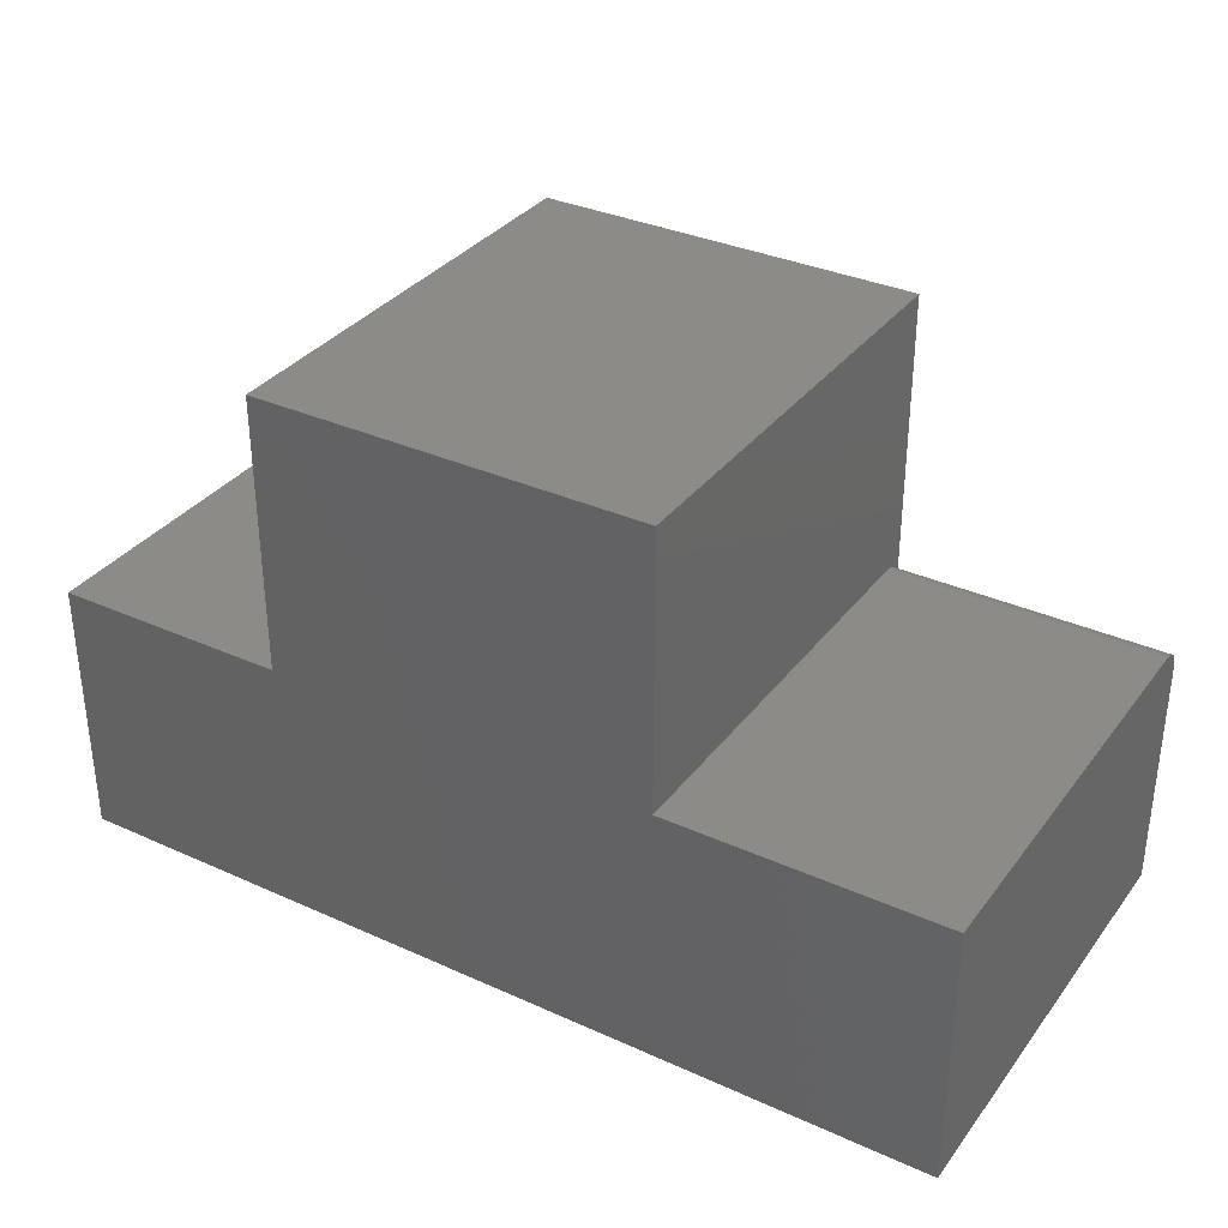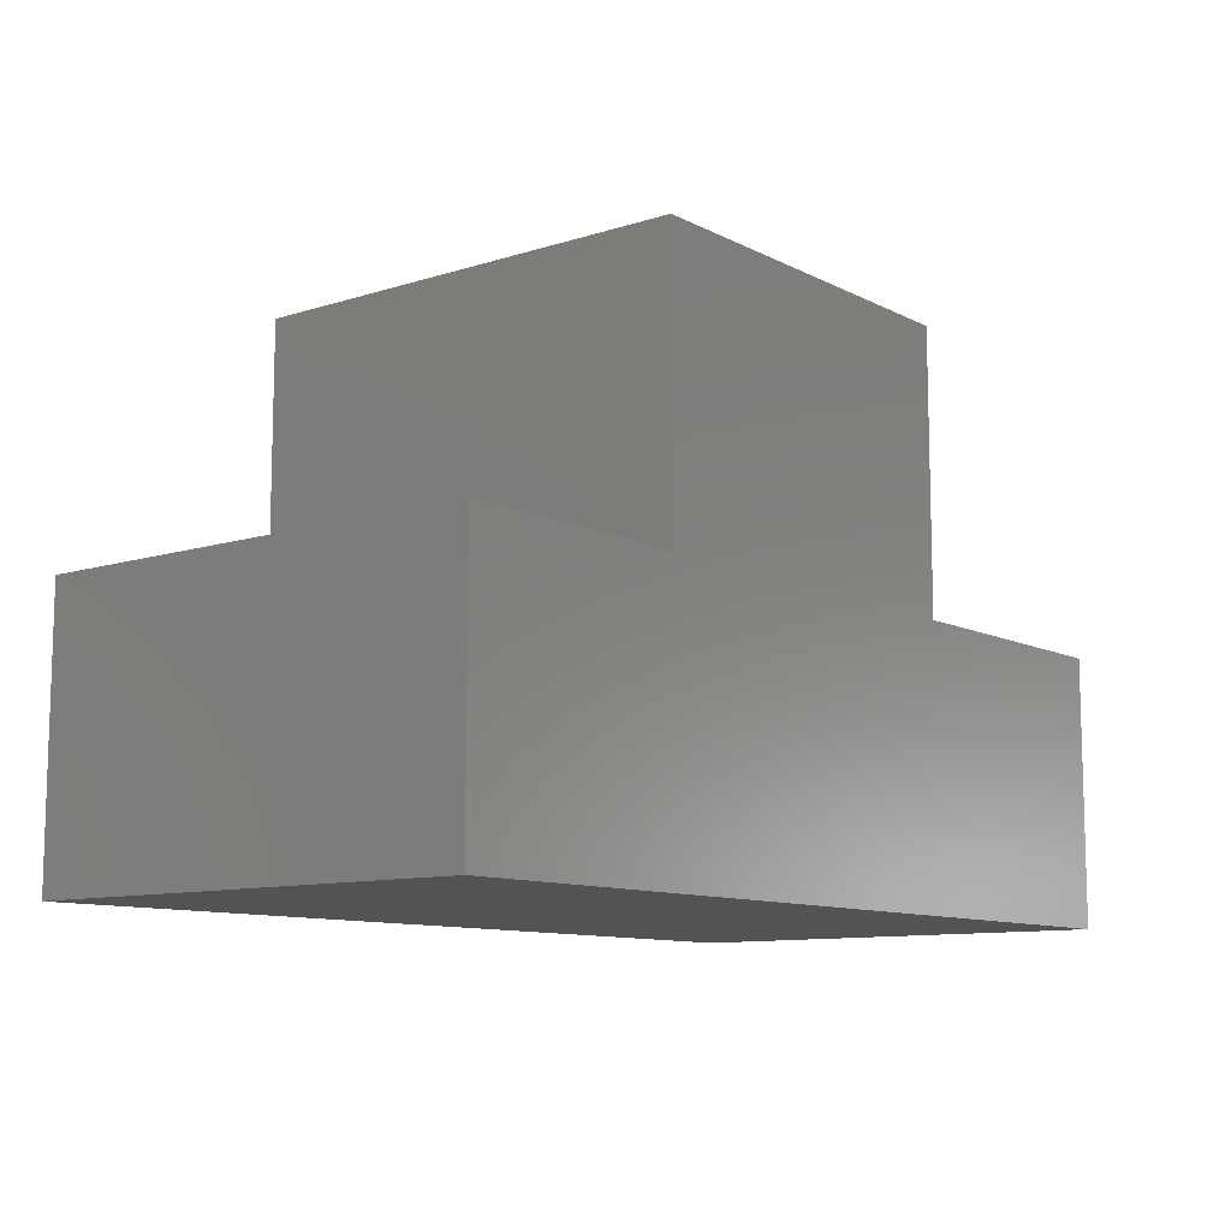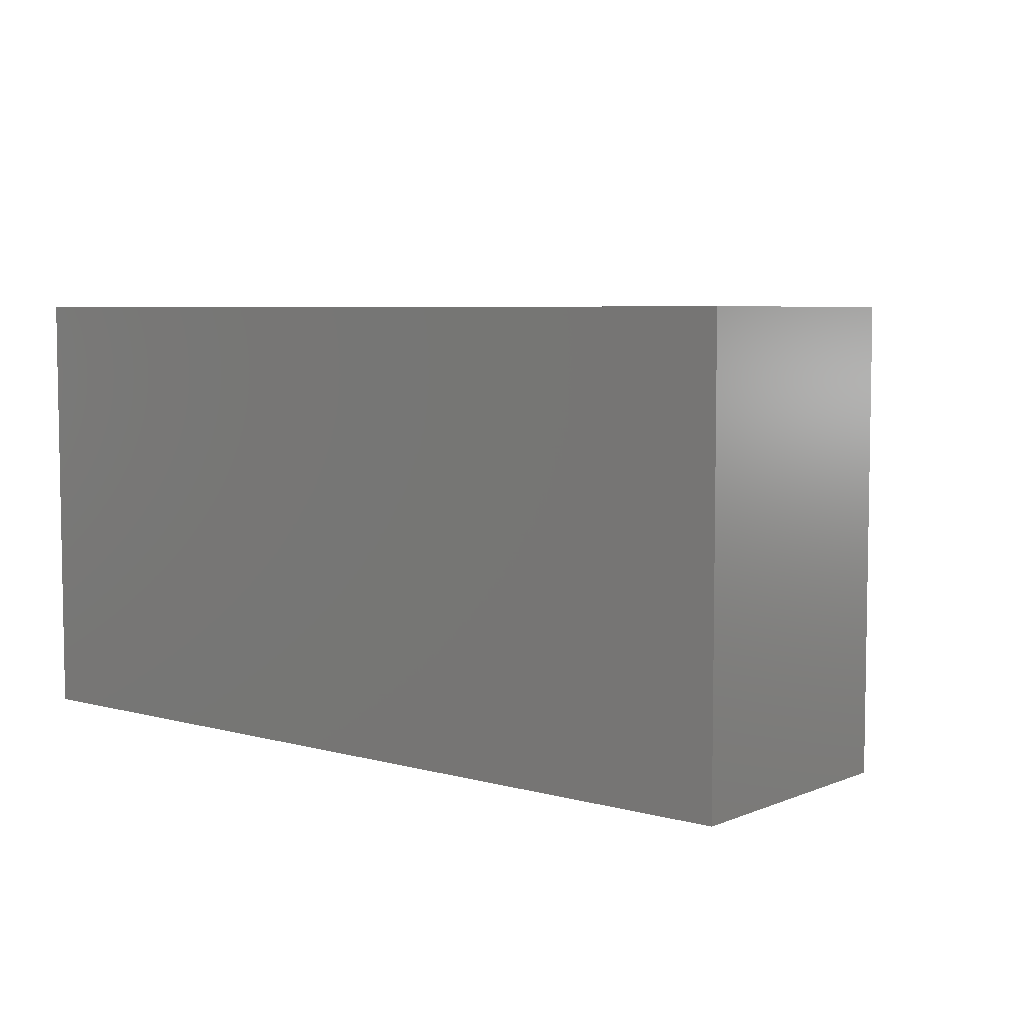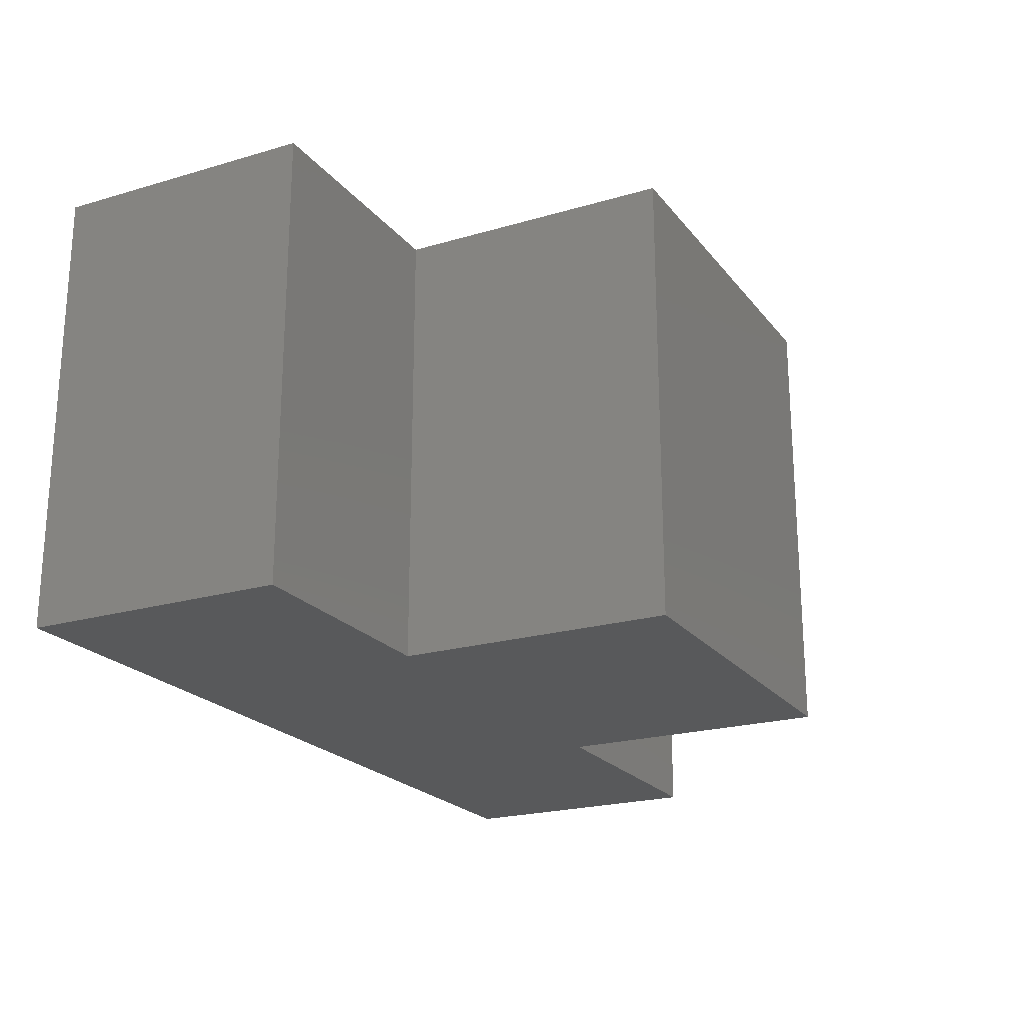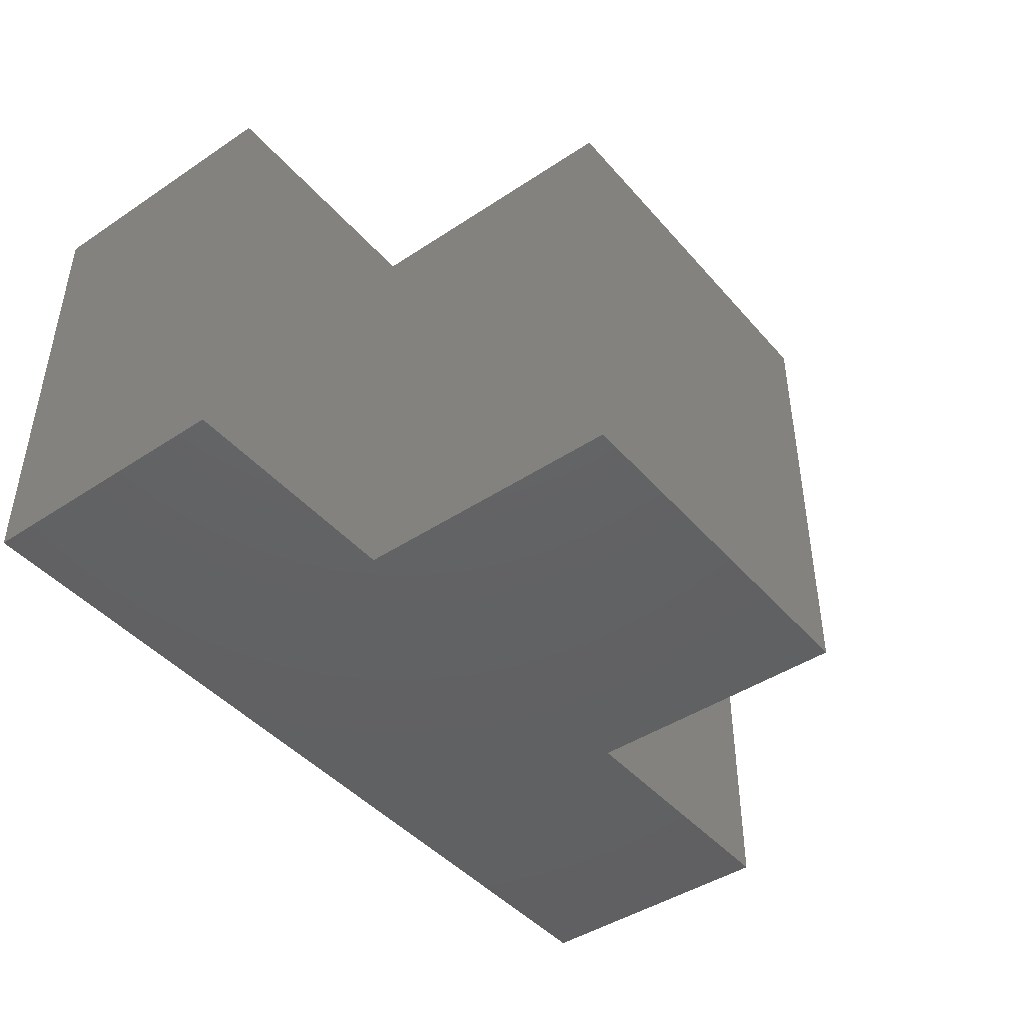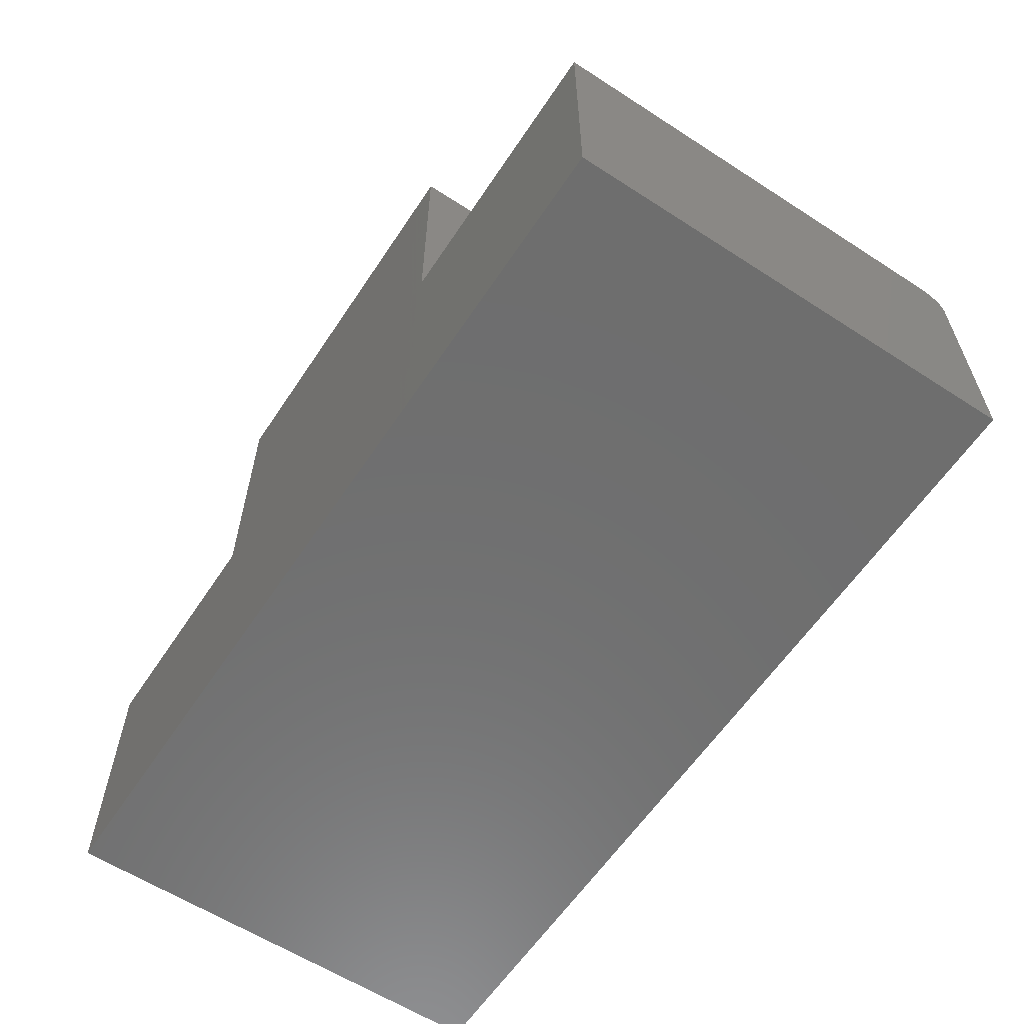
<metadata>
{"format":"stl","ext":"stl","renderer":"f3d","projection":"perspective","resolution":1024,"background":"white","views":[{"elev":33.9,"azim":31.5,"up":"+Z"},{"elev":-10.3,"azim":-51.5,"up":"+Z"},{"elev":5.8,"azim":-140.4,"up":"+Y"},{"elev":-21.6,"azim":-62.6,"up":"+Y"},{"elev":-44.2,"azim":-52.2,"up":"+Y"},{"elev":-60.3,"azim":56.5,"up":"+Z"}]}
</metadata>
<code>
# stl→obj: 32 verts, 60 faces
v 0.2541 5.212e-16 0.1406
v -0.3697 1.385e-16 0.1406
v 0.2541 -0.7266 0.1406
v -0.3697 -0.7266 0.1406
v -0.75 4.729e-17 -0.3006
v -0.3697 8.952e-17 -0.3006
v 0.2541 -0.0007506 -0.332
v 0.2541 1.267e-16 -0.3396
v -0.75 0 -0.7266
v 0.6953 1.605e-16 -0.7266
v 0.6953 2.034e-16 -0.3396
v 0.6953 -0.7266 -0.3006
v 0.6953 -0.03906 -0.3006
v 0.2541 -0.7266 -0.3006
v 0.2541 -0.03906 -0.3006
v 0.6953 -0.002973 -0.3247
v 0.6953 -0.0007506 -0.332
v 0.6953 -0.01144 -0.312
v 0.6953 -0.01736 -0.3072
v 0.6953 -0.02411 -0.3035
v 0.6953 -0.7266 -0.7266
v 0.6953 -0.03144 -0.3013
v 0.6953 -0.006583 -0.3179
v 0.2541 -0.03144 -0.3013
v 0.2541 -0.02411 -0.3035
v 0.2541 -0.01736 -0.3072
v 0.2541 -0.01144 -0.312
v 0.2541 -0.006583 -0.3179
v 0.2541 -0.002973 -0.3247
v -0.75 -0.7266 -0.3006
v -0.75 -0.7266 -0.7266
v -0.3697 -0.7266 -0.3006
f 1 2 3
f 3 2 4
f 5 6 7
f 5 7 8
f 5 8 9
f 6 2 7
f 7 2 1
f 9 8 10
f 10 8 11
f 12 13 14
f 14 13 15
f 11 16 10
f 11 17 16
f 18 19 20
f 21 10 22
f 21 22 13
f 21 13 12
f 22 10 16
f 22 16 23
f 22 23 18
f 22 18 20
f 1 3 14
f 1 14 15
f 1 15 24
f 1 24 25
f 1 25 26
f 1 26 27
f 1 27 28
f 1 28 29
f 1 29 7
f 5 9 30
f 30 9 31
f 11 8 17
f 17 8 7
f 17 7 16
f 16 7 29
f 16 29 23
f 23 29 28
f 23 28 18
f 18 28 27
f 18 27 19
f 19 27 26
f 19 26 20
f 20 26 25
f 20 25 22
f 22 25 24
f 22 24 13
f 13 24 15
f 31 21 12
f 31 12 14
f 31 14 32
f 31 32 30
f 32 14 4
f 4 14 3
f 32 6 30
f 30 6 5
f 2 6 4
f 4 6 32
f 31 9 21
f 21 9 10

</code>
